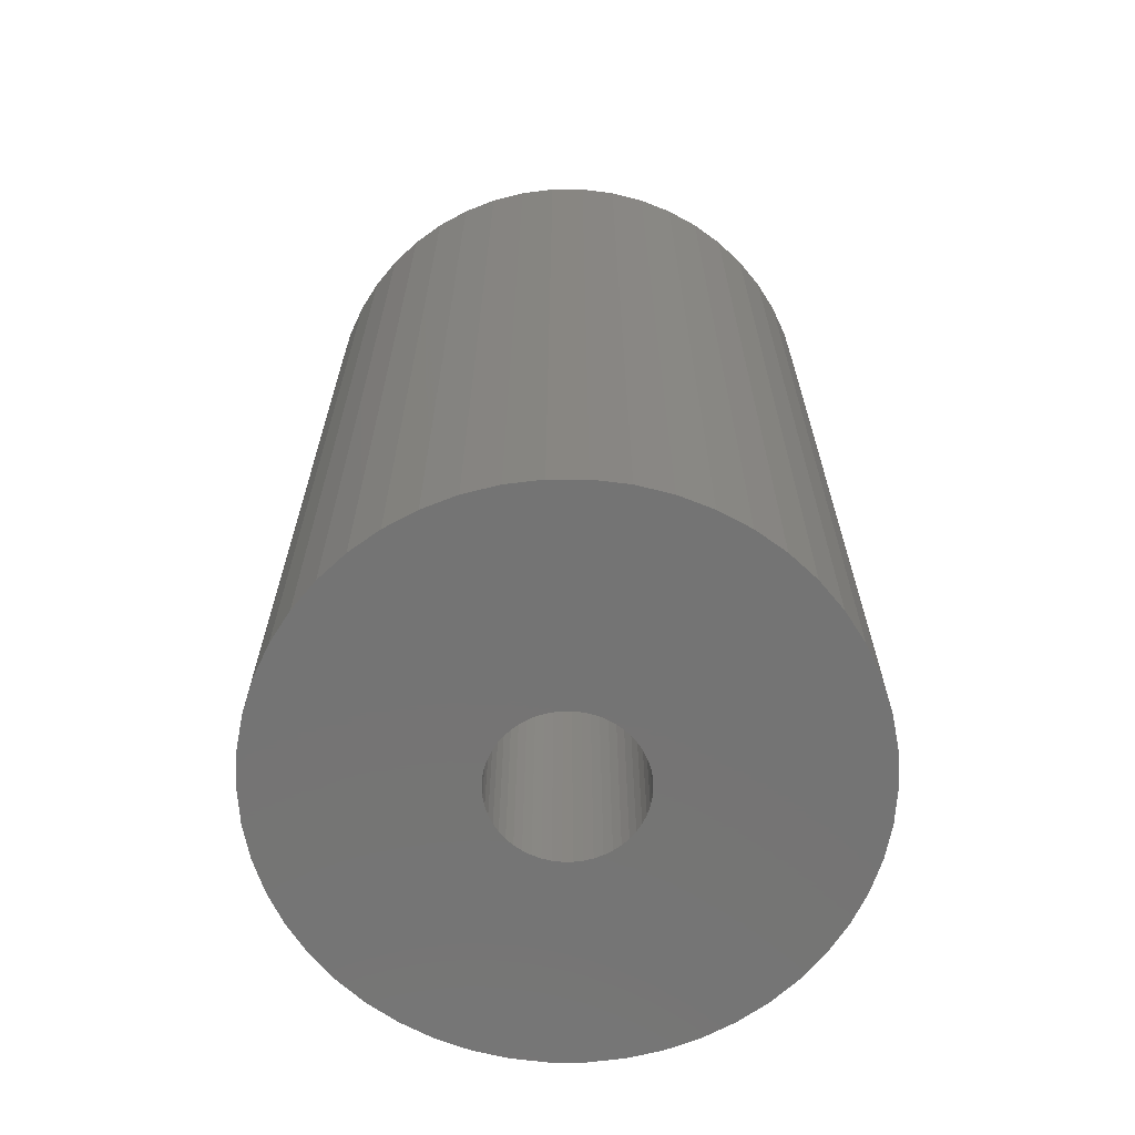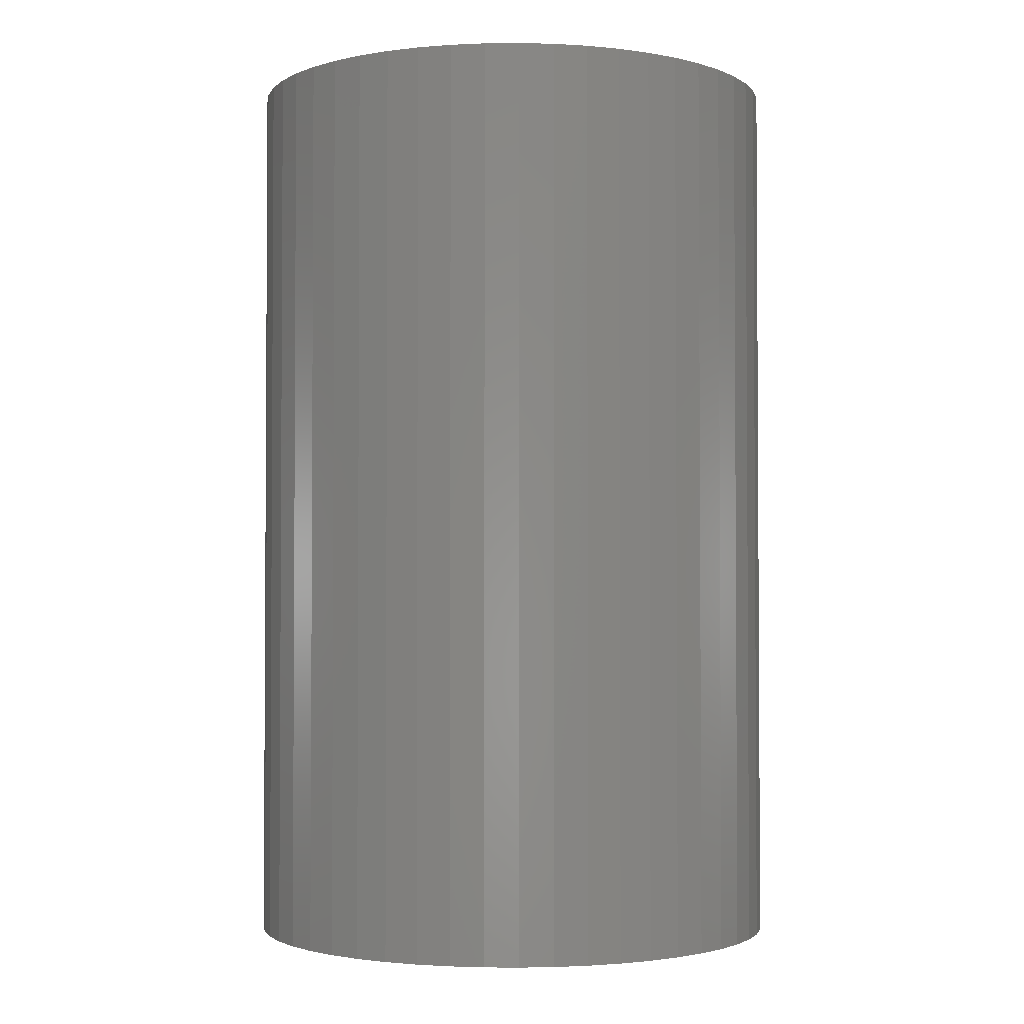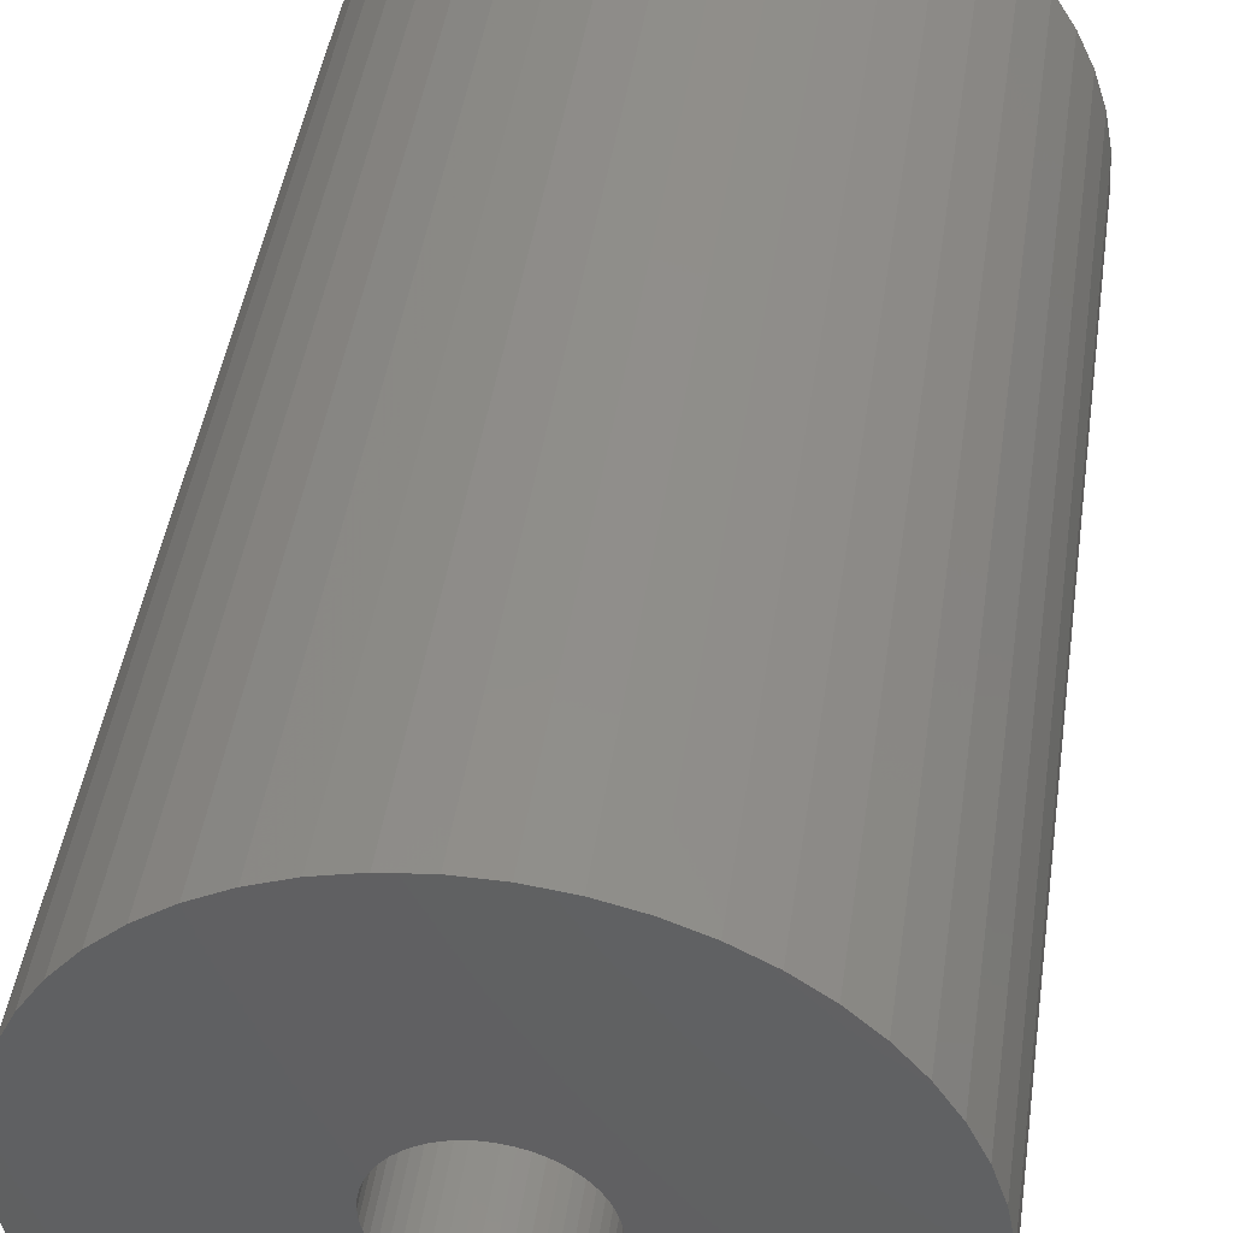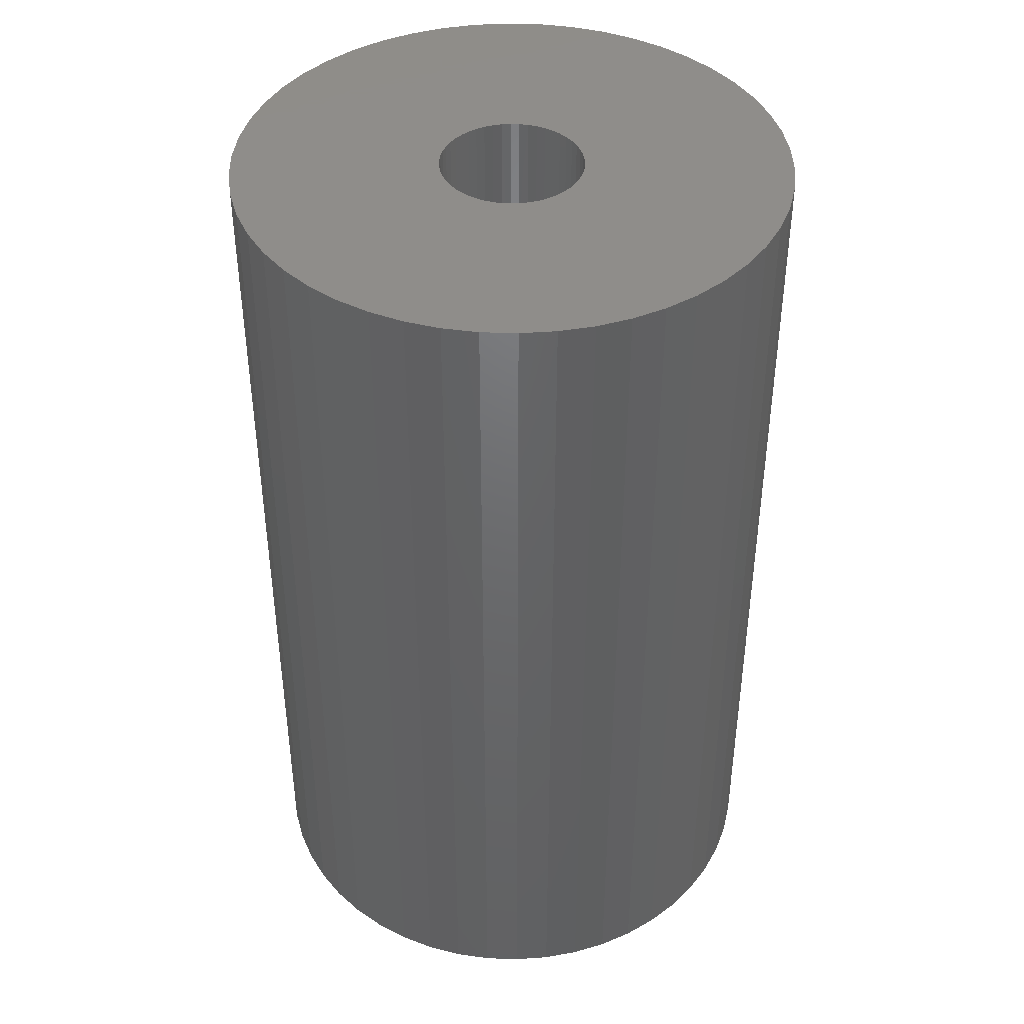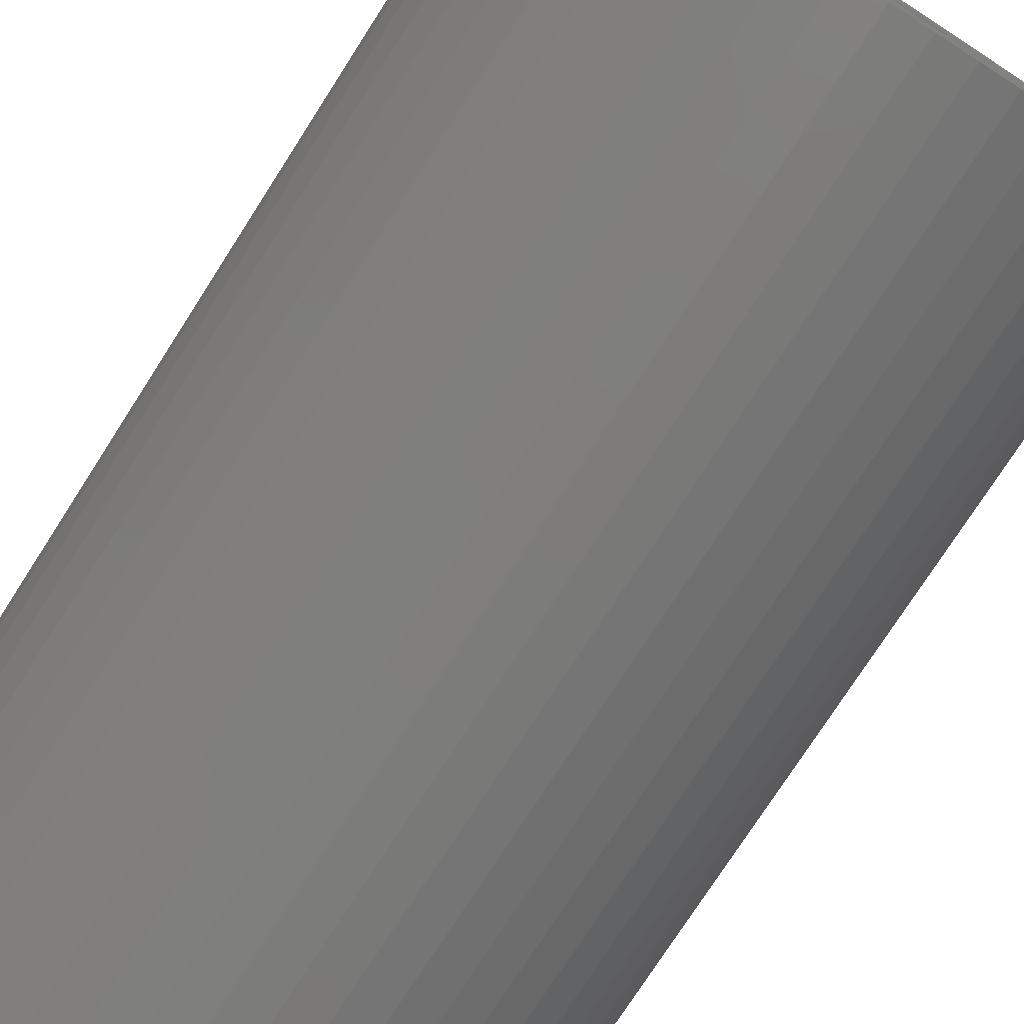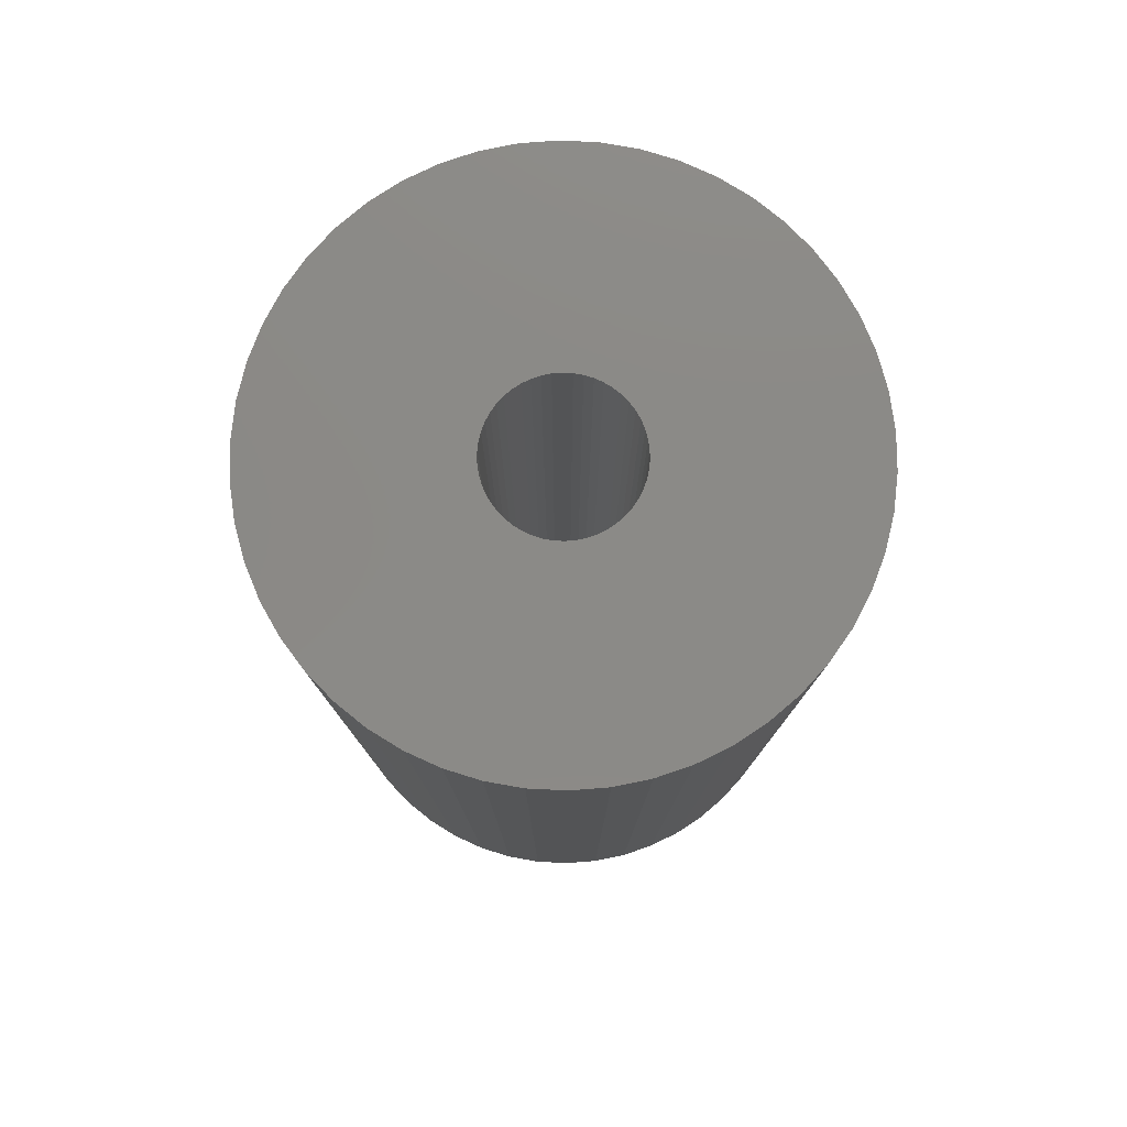
<metadata>
{"format":"stl","ext":"stl","renderer":"f3d","projection":"perspective","resolution":1024,"background":"white","views":[{"elev":-66.5,"azim":-36.0,"up":"+Z"},{"elev":-2.2,"azim":117.3,"up":"+Z"},{"elev":44.7,"azim":-171.7,"up":"+Y"},{"elev":42.0,"azim":139.2,"up":"+Z"},{"elev":-75.7,"azim":-32.7,"up":"+Y"},{"elev":78.9,"azim":82.0,"up":"+Z"}]}
</metadata>
<code>
# stl→obj: 200 verts, 400 faces
v 13.5 0 22.5
v 13.39 1.692 -22.5
v 13.39 1.692 22.5
v 13.5 0 -22.5
v -13.5 0 -22.5
v -13.39 1.692 22.5
v -13.39 1.692 -22.5
v -13.5 0 22.5
v 0.8477 13.47 -22.5
v -0.8477 13.47 22.5
v 0.8477 13.47 22.5
v -0.8477 13.47 -22.5
v -0.8477 -13.47 -22.5
v 0.8477 -13.47 22.5
v -0.8477 -13.47 22.5
v 0.8477 -13.47 -22.5
v 9.841 9.241 -22.5
v 8.605 10.4 22.5
v 9.841 9.241 22.5
v 8.605 10.4 -22.5
v -8.605 10.4 -22.5
v -9.841 9.241 22.5
v -8.605 10.4 22.5
v -9.841 9.241 -22.5
v -4.172 12.84 -22.5
v -5.748 12.22 22.5
v -4.172 12.84 22.5
v -5.748 12.22 -22.5
v 12.55 -4.97 22.5
v 13.08 -3.357 -22.5
v 13.08 -3.357 22.5
v 12.55 -4.97 -22.5
v 12.55 4.97 22.5
v 11.83 6.504 -22.5
v 11.83 6.504 22.5
v 12.55 4.97 -22.5
v 13.08 3.357 -22.5
v 13.08 3.357 22.5
v 10.92 7.935 -22.5
v 10.92 7.935 22.5
v 5.748 12.22 -22.5
v 4.172 12.84 22.5
v 5.748 12.22 22.5
v 4.172 12.84 -22.5
v 2.53 13.26 22.5
v 2.53 13.26 -22.5
v 7.234 11.4 -22.5
v 7.234 11.4 22.5
v -12.55 4.97 -22.5
v -11.83 6.504 22.5
v -11.83 6.504 -22.5
v -12.55 4.97 22.5
v -13.08 3.357 -22.5
v -13.08 3.357 22.5
v -2.53 13.26 -22.5
v -2.53 13.26 22.5
v 2.53 -13.26 22.5
v 2.53 -13.26 -22.5
v -10.92 7.935 22.5
v -10.92 7.935 -22.5
v 3.5 0 22.5
v 3.472 0.4387 22.5
v 13.39 -1.692 22.5
v 3.39 0.8704 22.5
v 3.472 -0.4387 22.5
v 3.254 1.288 22.5
v 3.067 1.686 22.5
v 3.39 -0.8704 22.5
v 2.832 2.057 22.5
v 2.551 2.396 22.5
v 3.254 -1.288 22.5
v 2.231 2.697 22.5
v 11.83 -6.504 22.5
v 1.875 2.955 22.5
v 3.067 -1.686 22.5
v 1.49 3.167 22.5
v 10.92 -7.935 22.5
v 2.832 -2.057 22.5
v 1.082 3.329 22.5
v 0.6558 3.438 22.5
v 0.2198 3.493 22.5
v -0.2198 3.493 22.5
v -0.6558 3.438 22.5
v -1.082 3.329 22.5
v -1.49 3.167 22.5
v -1.875 2.955 22.5
v -7.234 11.4 22.5
v -2.231 2.697 22.5
v -2.551 2.396 22.5
v -2.832 2.057 22.5
v 9.841 -9.241 22.5
v 2.551 -2.396 22.5
v 8.605 -10.4 22.5
v 2.231 -2.697 22.5
v 7.234 -11.4 22.5
v 1.875 -2.955 22.5
v 5.748 -12.22 22.5
v 1.49 -3.167 22.5
v 4.172 -12.84 22.5
v 1.082 -3.329 22.5
v 0.6558 -3.438 22.5
v 0.2198 -3.493 22.5
v -0.2198 -3.493 22.5
v -0.6558 -3.438 22.5
v -2.53 -13.26 22.5
v -1.082 -3.329 22.5
v -4.172 -12.84 22.5
v -1.49 -3.167 22.5
v -5.748 -12.22 22.5
v -1.875 -2.955 22.5
v -7.234 -11.4 22.5
v -2.231 -2.697 22.5
v -8.605 -10.4 22.5
v -2.551 -2.396 22.5
v -9.841 -9.241 22.5
v -2.832 -2.057 22.5
v -10.92 -7.935 22.5
v -3.067 -1.686 22.5
v -11.83 -6.504 22.5
v -3.254 -1.288 22.5
v -12.55 -4.97 22.5
v -3.39 -0.8704 22.5
v -13.08 -3.357 22.5
v -3.472 -0.4387 22.5
v -13.39 -1.692 22.5
v -3.5 0 22.5
v -3.067 1.686 22.5
v -3.254 1.288 22.5
v -3.39 0.8704 22.5
v -3.472 0.4387 22.5
v -7.234 11.4 -22.5
v 13.39 -1.692 -22.5
v 10.92 -7.935 -22.5
v 9.841 -9.241 -22.5
v 11.83 -6.504 -22.5
v 3.5 0 -22.5
v 3.472 -0.4387 -22.5
v 3.39 -0.8704 -22.5
v 3.472 0.4387 -22.5
v 3.254 -1.288 -22.5
v 3.067 -1.686 -22.5
v 3.39 0.8704 -22.5
v 2.832 -2.057 -22.5
v 2.551 -2.396 -22.5
v 8.605 -10.4 -22.5
v 3.254 1.288 -22.5
v 2.231 -2.697 -22.5
v 7.234 -11.4 -22.5
v 1.875 -2.955 -22.5
v 5.748 -12.22 -22.5
v 3.067 1.686 -22.5
v 1.49 -3.167 -22.5
v 4.172 -12.84 -22.5
v 2.832 2.057 -22.5
v 1.082 -3.329 -22.5
v 0.6558 -3.438 -22.5
v 0.2198 -3.493 -22.5
v -0.2198 -3.493 -22.5
v -0.6558 -3.438 -22.5
v -2.53 -13.26 -22.5
v -1.082 -3.329 -22.5
v -4.172 -12.84 -22.5
v -1.49 -3.167 -22.5
v -5.748 -12.22 -22.5
v -1.875 -2.955 -22.5
v -7.234 -11.4 -22.5
v -2.231 -2.697 -22.5
v -8.605 -10.4 -22.5
v -2.551 -2.396 -22.5
v -9.841 -9.241 -22.5
v -10.92 -7.935 -22.5
v -2.832 -2.057 -22.5
v 2.551 2.396 -22.5
v 2.231 2.697 -22.5
v 1.875 2.955 -22.5
v 1.49 3.167 -22.5
v 1.082 3.329 -22.5
v 0.6558 3.438 -22.5
v 0.2198 3.493 -22.5
v -0.2198 3.493 -22.5
v -0.6558 3.438 -22.5
v -1.082 3.329 -22.5
v -1.49 3.167 -22.5
v -1.875 2.955 -22.5
v -2.231 2.697 -22.5
v -2.551 2.396 -22.5
v -2.832 2.057 -22.5
v -3.067 1.686 -22.5
v -3.254 1.288 -22.5
v -3.39 0.8704 -22.5
v -3.472 0.4387 -22.5
v -3.5 0 -22.5
v -3.067 -1.686 -22.5
v -11.83 -6.504 -22.5
v -3.254 -1.288 -22.5
v -12.55 -4.97 -22.5
v -3.39 -0.8704 -22.5
v -13.08 -3.357 -22.5
v -3.472 -0.4387 -22.5
v -13.39 -1.692 -22.5
f 1 2 3
f 2 1 4
f 5 6 7
f 6 5 8
f 9 10 11
f 10 9 12
f 13 14 15
f 14 13 16
f 17 18 19
f 18 17 20
f 21 22 23
f 22 21 24
f 25 26 27
f 26 25 28
f 29 30 31
f 30 29 32
f 33 34 35
f 34 33 36
f 3 37 38
f 37 3 2
f 35 39 40
f 39 35 34
f 41 42 43
f 42 41 44
f 44 45 42
f 45 44 46
f 47 43 48
f 43 47 41
f 49 50 51
f 50 49 52
f 53 52 49
f 52 53 54
f 55 27 56
f 27 55 25
f 16 57 14
f 57 16 58
f 38 36 33
f 36 38 37
f 40 17 19
f 17 40 39
f 46 11 45
f 11 46 9
f 20 48 18
f 48 20 47
f 51 59 60
f 59 51 50
f 60 22 24
f 22 60 59
f 7 54 53
f 54 7 6
f 61 1 3
f 62 3 38
f 1 61 63
f 64 38 33
f 65 63 61
f 66 33 35
f 63 65 31
f 67 35 40
f 68 31 65
f 69 40 19
f 31 68 29
f 70 19 18
f 71 29 68
f 72 18 48
f 29 71 73
f 74 48 43
f 75 73 71
f 76 43 42
f 73 75 77
f 78 77 75
f 3 62 61
f 38 64 62
f 33 66 64
f 35 67 66
f 40 69 67
f 19 70 69
f 79 42 45
f 18 72 70
f 48 74 72
f 43 76 74
f 42 79 76
f 80 45 11
f 45 80 79
f 11 81 80
f 11 82 81
f 10 82 11
f 82 10 83
f 56 83 10
f 83 56 84
f 27 84 56
f 84 27 85
f 26 85 27
f 85 26 86
f 87 86 26
f 86 87 88
f 23 88 87
f 88 23 89
f 22 89 23
f 59 90 22
f 89 22 90
f 77 78 91
f 92 91 78
f 91 92 93
f 94 93 92
f 93 94 95
f 96 95 94
f 95 96 97
f 98 97 96
f 97 98 99
f 100 99 98
f 99 100 57
f 101 57 100
f 57 101 14
f 102 14 101
f 103 14 102
f 15 103 104
f 103 15 14
f 105 104 106
f 107 106 108
f 109 108 110
f 111 110 112
f 104 105 15
f 113 112 114
f 115 114 116
f 117 116 118
f 119 118 120
f 121 120 122
f 123 122 124
f 106 107 105
f 125 124 126
f 90 59 127
f 50 127 59
f 108 109 107
f 127 50 128
f 110 111 109
f 52 128 50
f 112 113 111
f 128 52 129
f 114 115 113
f 54 129 52
f 116 117 115
f 129 54 130
f 118 119 117
f 6 130 54
f 120 121 119
f 130 6 126
f 122 123 121
f 8 126 6
f 124 125 123
f 126 8 125
f 28 87 26
f 87 28 131
f 131 23 87
f 23 131 21
f 12 56 10
f 56 12 55
f 63 4 1
f 4 63 132
f 91 133 77
f 133 91 134
f 73 32 29
f 32 73 135
f 31 132 63
f 132 31 30
f 136 4 132
f 137 132 30
f 4 136 2
f 138 30 32
f 139 2 136
f 140 32 135
f 2 139 37
f 141 135 133
f 142 37 139
f 143 133 134
f 37 142 36
f 144 134 145
f 146 36 142
f 147 145 148
f 36 146 34
f 149 148 150
f 151 34 146
f 152 150 153
f 34 151 39
f 154 39 151
f 132 137 136
f 30 138 137
f 32 140 138
f 135 141 140
f 133 143 141
f 134 144 143
f 155 153 58
f 145 147 144
f 148 149 147
f 150 152 149
f 153 155 152
f 156 58 16
f 58 156 155
f 16 157 156
f 16 158 157
f 13 158 16
f 158 13 159
f 160 159 13
f 159 160 161
f 162 161 160
f 161 162 163
f 164 163 162
f 163 164 165
f 166 165 164
f 165 166 167
f 168 167 166
f 167 168 169
f 170 169 168
f 171 172 170
f 169 170 172
f 39 154 17
f 173 17 154
f 17 173 20
f 174 20 173
f 20 174 47
f 175 47 174
f 47 175 41
f 176 41 175
f 41 176 44
f 177 44 176
f 44 177 46
f 178 46 177
f 46 178 9
f 179 9 178
f 180 9 179
f 12 180 181
f 180 12 9
f 55 181 182
f 25 182 183
f 28 183 184
f 131 184 185
f 181 55 12
f 21 185 186
f 24 186 187
f 60 187 188
f 51 188 189
f 49 189 190
f 53 190 191
f 182 25 55
f 7 191 192
f 172 171 193
f 194 193 171
f 183 28 25
f 193 194 195
f 184 131 28
f 196 195 194
f 185 21 131
f 195 196 197
f 186 24 21
f 198 197 196
f 187 60 24
f 197 198 199
f 188 51 60
f 200 199 198
f 189 49 51
f 199 200 192
f 190 53 49
f 5 192 200
f 191 7 53
f 192 5 7
f 150 95 97
f 95 150 148
f 145 91 93
f 91 145 134
f 77 135 73
f 135 77 133
f 162 105 107
f 105 162 160
f 170 117 171
f 117 170 115
f 171 119 194
f 119 171 117
f 196 123 198
f 123 196 121
f 153 97 99
f 97 153 150
f 58 99 57
f 99 58 153
f 160 15 105
f 15 160 13
f 164 107 109
f 107 164 162
f 170 113 115
f 113 170 168
f 194 121 196
f 121 194 119
f 198 125 200
f 125 198 123
f 200 8 5
f 8 200 125
f 148 93 95
f 93 148 145
f 166 109 111
f 109 166 164
f 168 111 113
f 111 168 166
f 136 62 139
f 62 136 61
f 126 191 130
f 191 126 192
f 180 81 82
f 81 180 179
f 157 103 102
f 103 157 158
f 174 70 72
f 70 174 173
f 186 88 89
f 88 186 185
f 183 84 85
f 84 183 182
f 146 67 151
f 67 146 66
f 139 64 142
f 64 139 62
f 151 69 154
f 69 151 67
f 177 76 79
f 76 177 176
f 176 74 76
f 74 176 175
f 128 188 127
f 188 128 189
f 90 186 89
f 186 90 187
f 129 189 128
f 189 129 190
f 182 83 84
f 83 182 181
f 142 66 146
f 66 142 64
f 154 70 173
f 70 154 69
f 178 79 80
f 79 178 177
f 179 80 81
f 80 179 178
f 175 72 74
f 72 175 174
f 127 187 90
f 187 127 188
f 130 190 129
f 190 130 191
f 184 85 86
f 85 184 183
f 185 86 88
f 86 185 184
f 181 82 83
f 82 181 180
f 137 61 136
f 61 137 65
f 144 78 143
f 78 144 92
f 140 68 138
f 68 140 71
f 138 65 137
f 65 138 68
f 149 98 96
f 98 149 152
f 144 94 92
f 94 144 147
f 143 75 141
f 75 143 78
f 120 197 122
f 197 120 195
f 152 100 98
f 100 152 155
f 155 101 100
f 101 155 156
f 156 102 101
f 102 156 157
f 141 71 140
f 71 141 75
f 158 104 103
f 104 158 159
f 161 108 106
f 108 161 163
f 159 106 104
f 106 159 161
f 116 193 118
f 193 116 172
f 114 172 116
f 172 114 169
f 167 114 112
f 114 167 169
f 118 195 120
f 195 118 193
f 122 199 124
f 199 122 197
f 124 192 126
f 192 124 199
f 147 96 94
f 96 147 149
f 165 112 110
f 112 165 167
f 163 110 108
f 110 163 165

</code>
